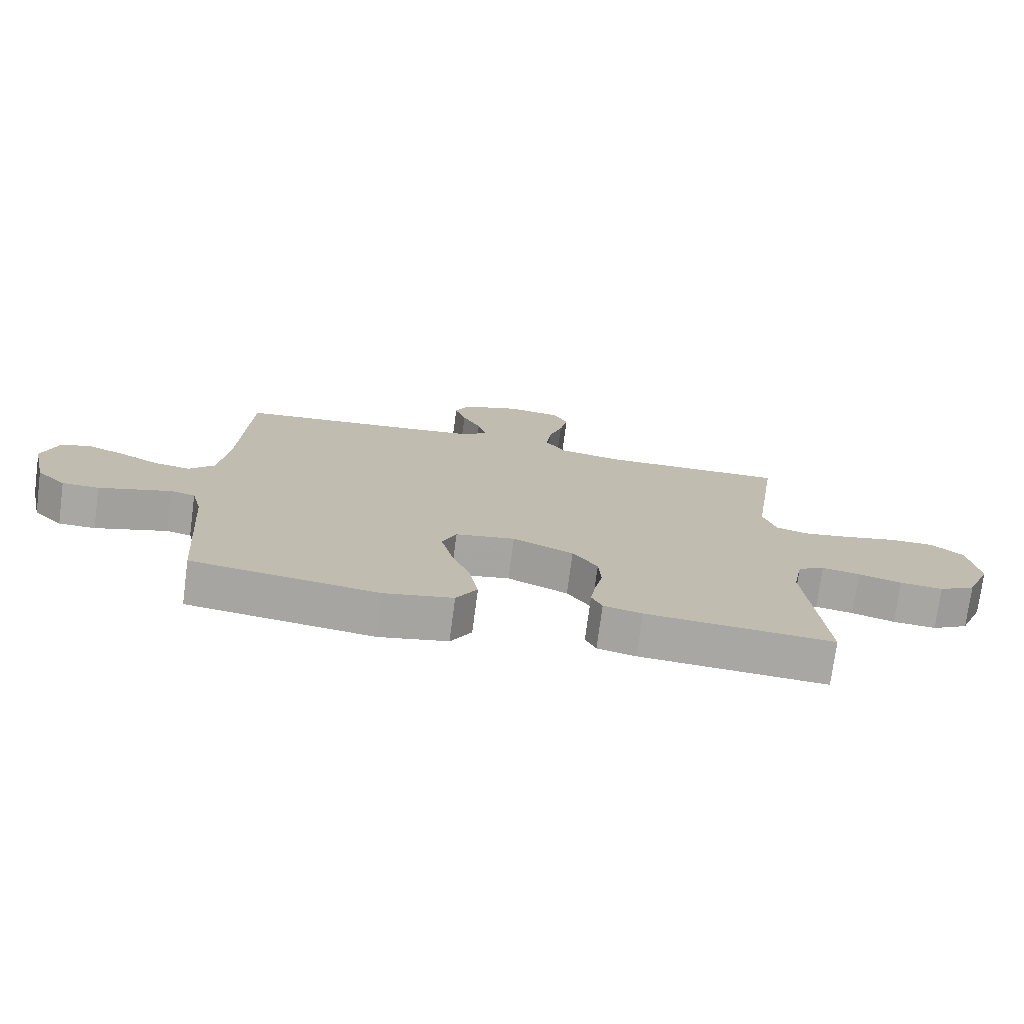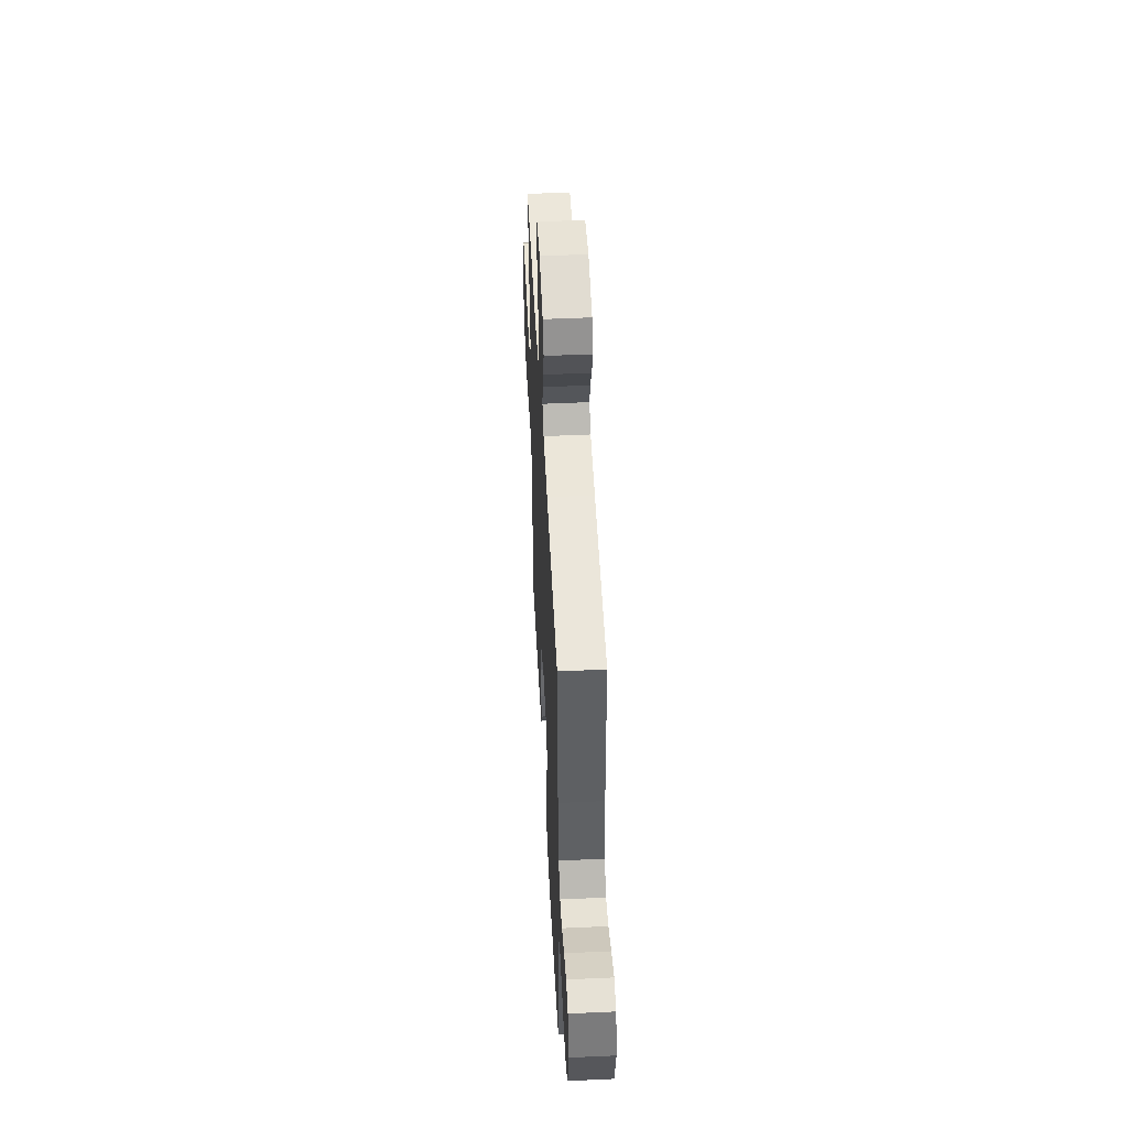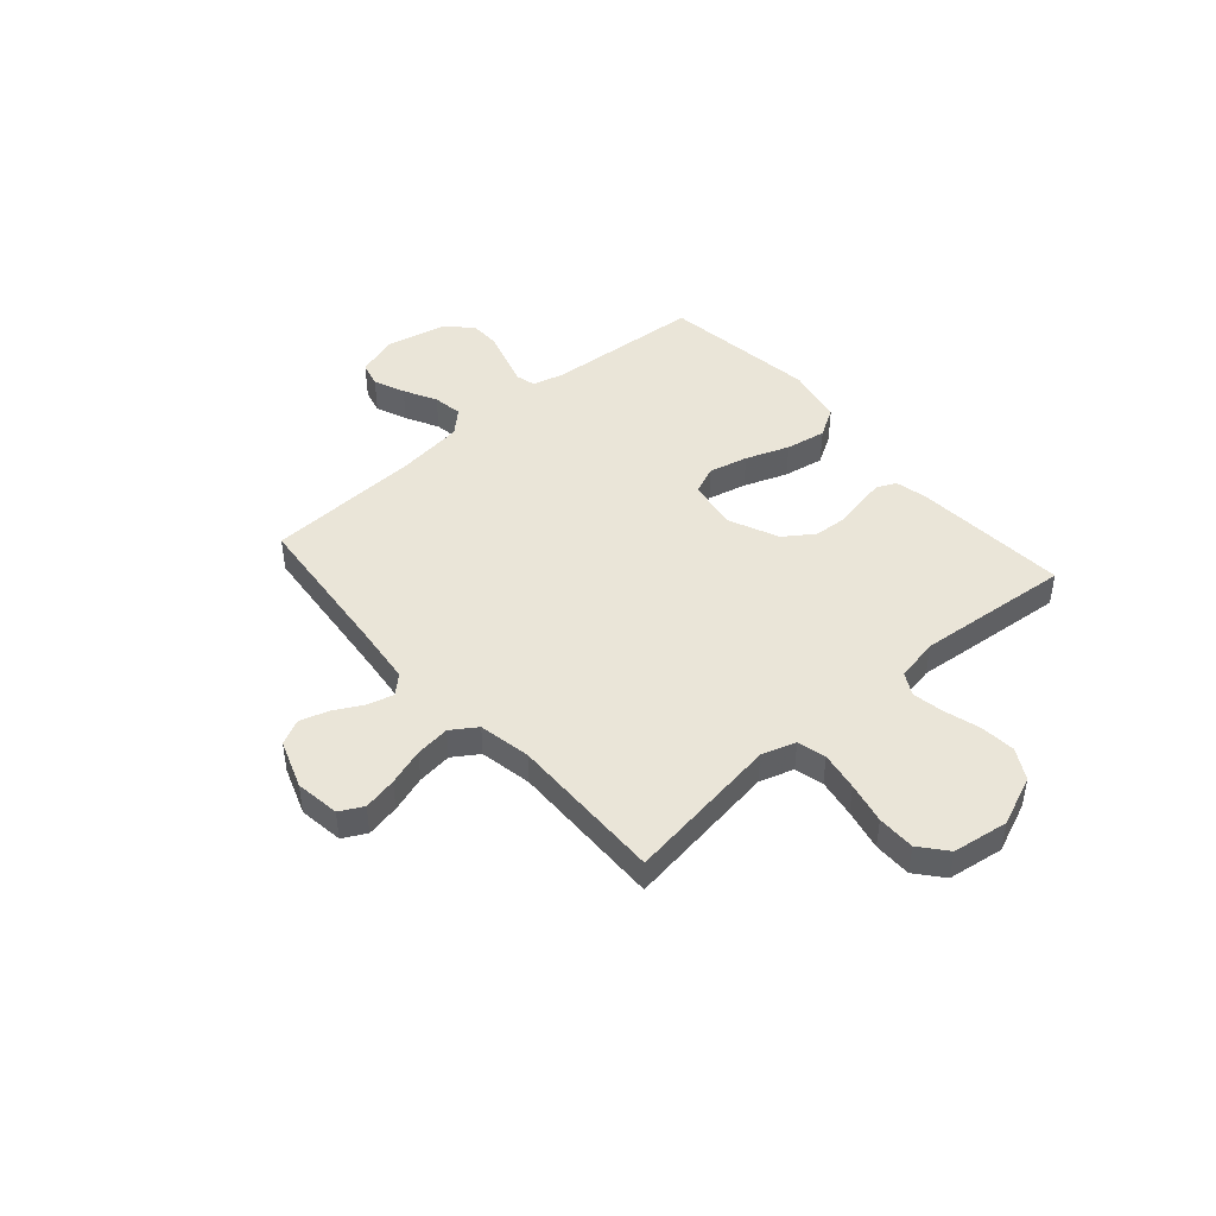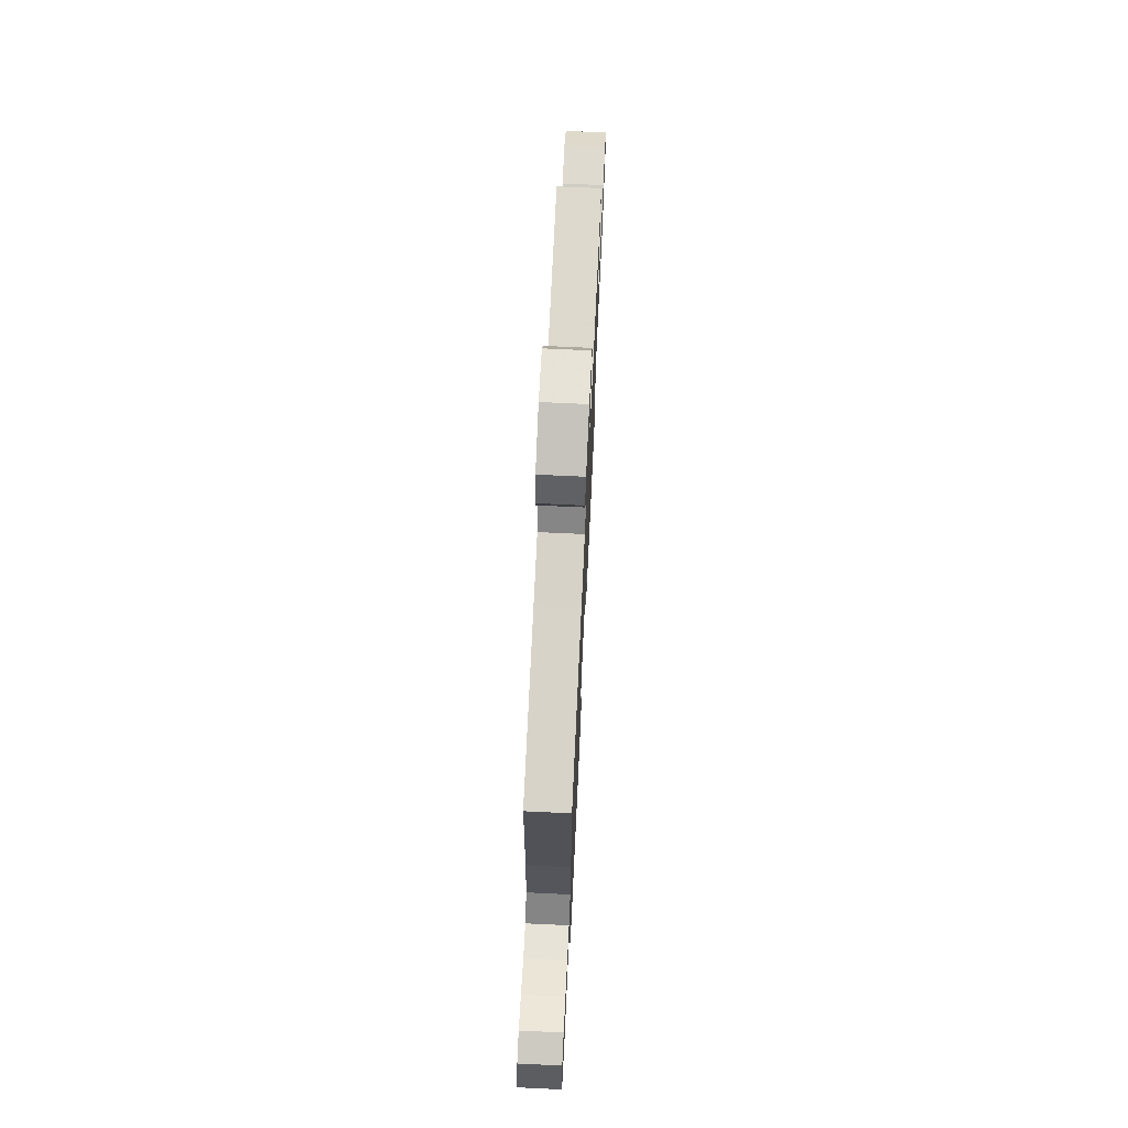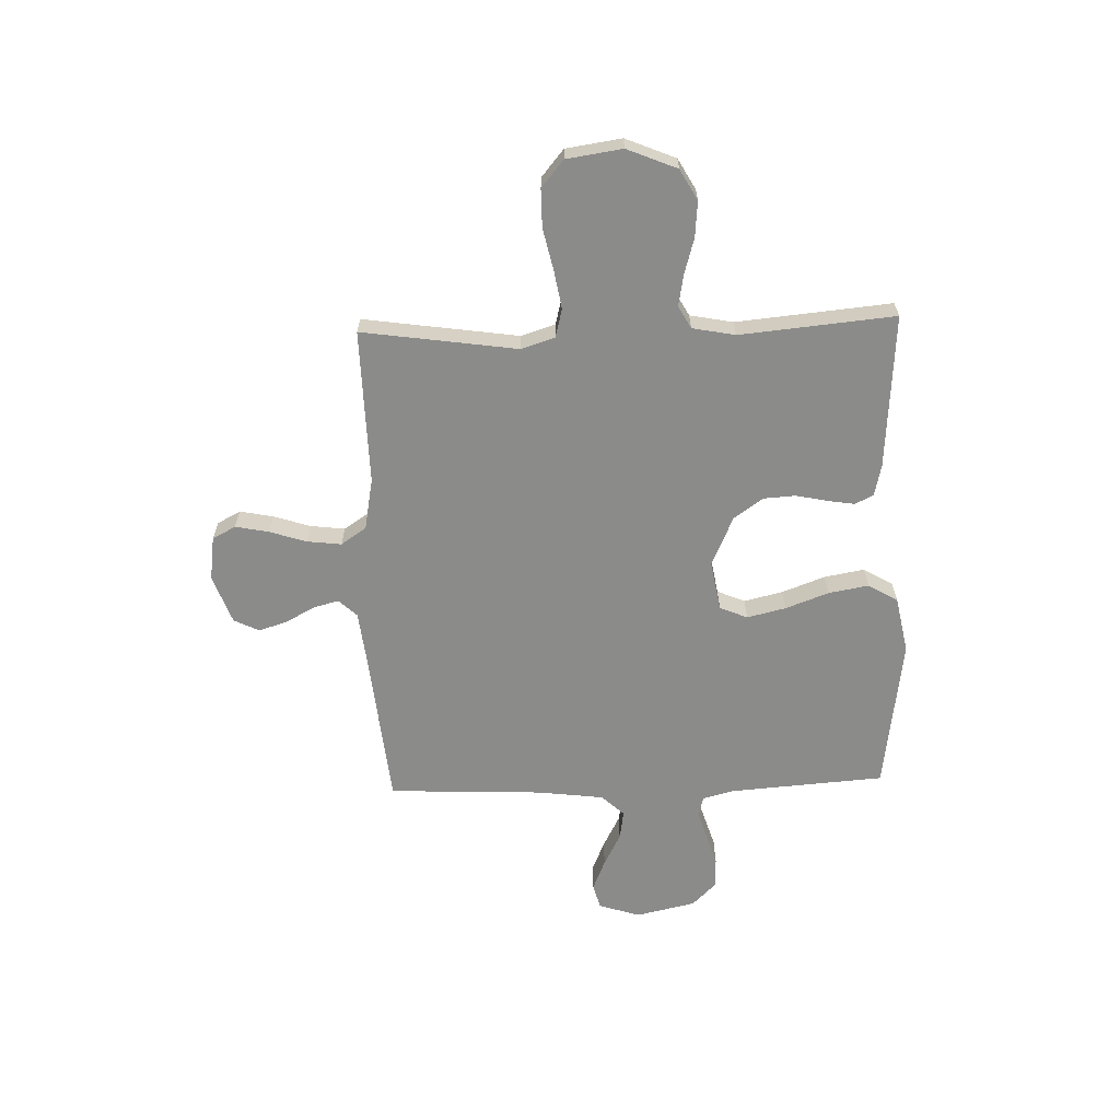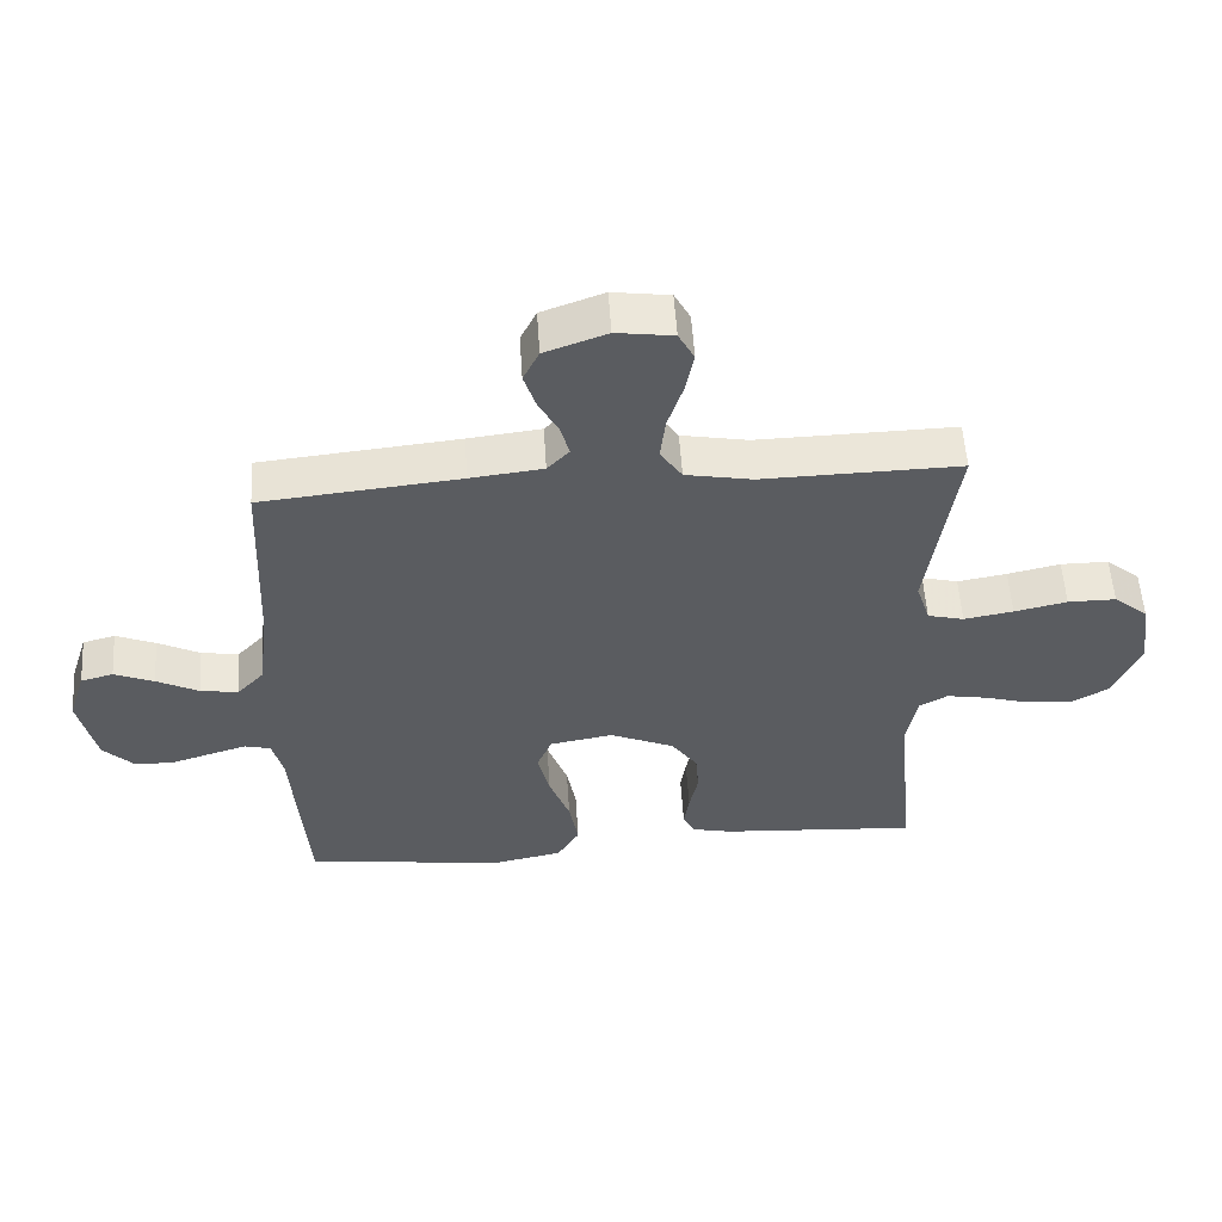
<metadata>
{"format":"obj","ext":"obj","renderer":"f3d","projection":"perspective","resolution":1024,"background":"white","views":[{"elev":-74.6,"azim":-7.5,"up":"+Z"},{"elev":49.6,"azim":-92.9,"up":"+Z"},{"elev":45.3,"azim":48.7,"up":"+Y"},{"elev":70.9,"azim":-87.3,"up":"+Z"},{"elev":-63.7,"azim":91.8,"up":"+Y"},{"elev":55.2,"azim":-3.7,"up":"+Z"}]}
</metadata>
<code>
v -0.5 0.07 0.5
v -0.2 0.07 0.53
v -0.09 0.07 0.543
v -0.057 0.07 0.578
v -0.07 0.07 0.627
v -0.1 0.07 0.683
v -0.118 0.07 0.739
v -0.094 0.07 0.788
v 0 0.07 0.822
v 0.086 0.07 0.81
v 0.11 0.07 0.765
v 0.097 0.07 0.7
v 0.074 0.07 0.629
v 0.066 0.07 0.562
v 0.099 0.07 0.513
v 0.2 0.07 0.494
v 0.5 0.07 0.5
v 0.457 0.07 0.2
v 0.478 0.07 0.134
v 0.533 0.07 0.12
v 0.608 0.07 0.133
v 0.688 0.07 0.151
v 0.761 0.07 0.151
v 0.813 0.07 0.108
v 0.829 0.07 0
v 0.789 0.07 -0.097
v 0.73 0.07 -0.13
v 0.661 0.07 -0.124
v 0.592 0.07 -0.104
v 0.531 0.07 -0.093
v 0.488 0.07 -0.117
v 0.472 0.07 -0.2
v 0.5 0.07 -0.5
v 0.2 0.07 -0.479
v 0.138 0.07 -0.465
v 0.121 0.07 -0.429
v 0.129 0.07 -0.377
v 0.142 0.07 -0.316
v 0.138 0.07 -0.254
v 0.098 0.07 -0.197
v 0 0.07 -0.154
v -0.096 0.07 -0.171
v -0.119 0.07 -0.225
v -0.101 0.07 -0.3
v -0.07 0.07 -0.384
v -0.056 0.07 -0.462
v -0.09 0.07 -0.519
v -0.2 0.07 -0.541
v -0.5 0.07 -0.5
v -0.522 0.07 -0.2
v -0.538 0.07 -0.138
v -0.577 0.07 -0.128
v -0.633 0.07 -0.145
v -0.694 0.07 -0.164
v -0.753 0.07 -0.163
v -0.8 0.07 -0.116
v -0.826 0.07 0
v -0.8 0.07 0.081
v -0.751 0.07 0.094
v -0.691 0.07 0.069
v -0.627 0.07 0.036
v -0.57 0.07 0.027
v -0.529 0.07 0.071
v -0.513 0.07 0.2
v -0.5 0 0.5
v -0.2 0 0.53
v -0.09 0 0.543
v -0.057 0 0.578
v -0.07 0 0.627
v -0.1 0 0.683
v -0.118 0 0.739
v -0.094 0 0.788
v 0 0 0.822
v 0.086 0 0.81
v 0.11 0 0.765
v 0.097 0 0.7
v 0.074 0 0.629
v 0.066 0 0.562
v 0.099 0 0.513
v 0.2 0 0.494
v 0.5 0 0.5
v 0.457 0 0.2
v 0.478 0 0.134
v 0.533 0 0.12
v 0.608 0 0.133
v 0.688 0 0.151
v 0.761 0 0.151
v 0.813 0 0.108
v 0.829 0 0
v 0.789 0 -0.097
v 0.73 0 -0.13
v 0.661 0 -0.124
v 0.592 0 -0.104
v 0.531 0 -0.093
v 0.488 0 -0.117
v 0.472 0 -0.2
v 0.5 0 -0.5
v 0.2 0 -0.479
v 0.138 0 -0.465
v 0.121 0 -0.429
v 0.129 0 -0.377
v 0.142 0 -0.316
v 0.138 0 -0.254
v 0.098 0 -0.197
v 0 0 -0.154
v -0.096 0 -0.171
v -0.119 0 -0.225
v -0.101 0 -0.3
v -0.07 0 -0.384
v -0.056 0 -0.462
v -0.09 0 -0.519
v -0.2 0 -0.541
v -0.5 0 -0.5
v -0.522 0 -0.2
v -0.538 0 -0.138
v -0.577 0 -0.128
v -0.633 0 -0.145
v -0.694 0 -0.164
v -0.753 0 -0.163
v -0.8 0 -0.116
v -0.826 0 0
v -0.8 0 0.081
v -0.751 0 0.094
v -0.691 0 0.069
v -0.627 0 0.036
v -0.57 0 0.027
v -0.529 0 0.071
v -0.513 0 0.2
f 58 59 60 61
f 56 57 58 61
f 56 61 62
f 53 54 55 56
f 52 53 56 62
f 51 52 62 63
f 47 48 49 50
f 44 45 46 47
f 43 44 47 50
f 42 43 50 51
f 35 36 37 38
f 33 34 35 38
f 32 33 38 39
f 31 32 39 40
f 26 27 28 29
f 26 29 30
f 25 26 30
f 24 25 30
f 21 22 23 24
f 20 21 24 30
f 19 20 30 31
f 16 17 18
f 15 16 18 19
f 10 11 12 13
f 10 13 14
f 9 10 14
f 8 9 14
f 5 6 7 8
f 4 5 8 14
f 3 4 14 15
f 64 1 2
f 41 42 51 63
f 41 63 64 2
f 19 31 40 41
f 15 19 41
f 2 3 15 41
f 125 124 123 122
f 125 122 121 120
f 126 125 120
f 120 119 118 117
f 126 120 117 116
f 127 126 116 115
f 114 113 112 111
f 111 110 109 108
f 114 111 108 107
f 115 114 107 106
f 102 101 100 99
f 102 99 98 97
f 103 102 97 96
f 104 103 96 95
f 93 92 91 90
f 94 93 90
f 94 90 89
f 94 89 88
f 88 87 86 85
f 94 88 85 84
f 95 94 84 83
f 82 81 80
f 83 82 80 79
f 77 76 75 74
f 78 77 74
f 78 74 73
f 78 73 72
f 72 71 70 69
f 78 72 69 68
f 79 78 68 67
f 66 65 128
f 127 115 106 105
f 66 128 127 105
f 105 104 95 83
f 105 83 79
f 105 79 67 66
f 1 65 66 2
f 2 66 67 3
f 3 67 68 4
f 4 68 69 5
f 5 69 70 6
f 6 70 71 7
f 7 71 72 8
f 8 72 73 9
f 9 73 74 10
f 10 74 75 11
f 11 75 76 12
f 12 76 77 13
f 13 77 78 14
f 14 78 79 15
f 15 79 80 16
f 16 80 81 17
f 17 81 82 18
f 18 82 83 19
f 19 83 84 20
f 20 84 85 21
f 21 85 86 22
f 22 86 87 23
f 23 87 88 24
f 24 88 89 25
f 25 89 90 26
f 26 90 91 27
f 27 91 92 28
f 28 92 93 29
f 29 93 94 30
f 30 94 95 31
f 31 95 96 32
f 32 96 97 33
f 33 97 98 34
f 34 98 99 35
f 35 99 100 36
f 36 100 101 37
f 37 101 102 38
f 38 102 103 39
f 39 103 104 40
f 40 104 105 41
f 41 105 106 42
f 42 106 107 43
f 43 107 108 44
f 44 108 109 45
f 45 109 110 46
f 46 110 111 47
f 47 111 112 48
f 48 112 113 49
f 49 113 114 50
f 50 114 115 51
f 51 115 116 52
f 52 116 117 53
f 53 117 118 54
f 54 118 119 55
f 55 119 120 56
f 56 120 121 57
f 57 121 122 58
f 58 122 123 59
f 59 123 124 60
f 60 124 125 61
f 61 125 126 62
f 62 126 127 63
f 63 127 128 64
f 64 128 65 1

</code>
